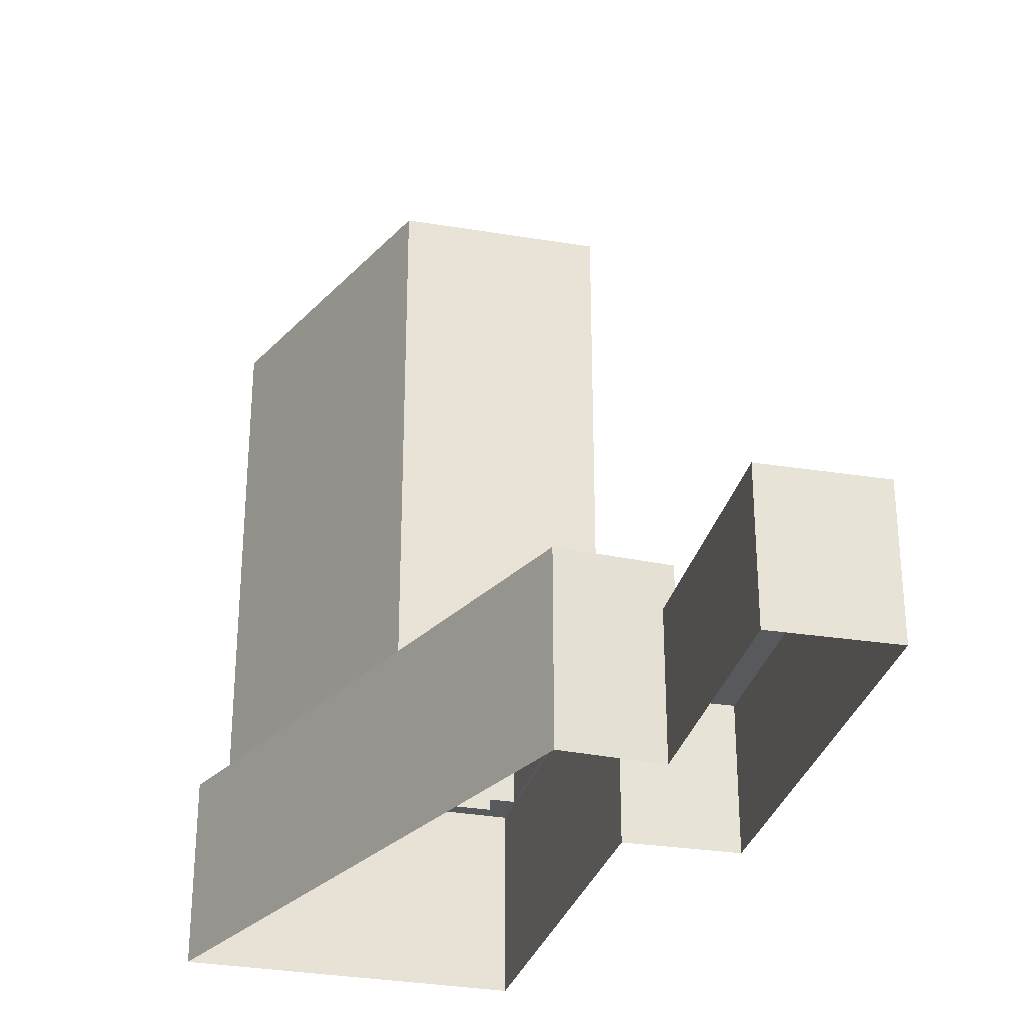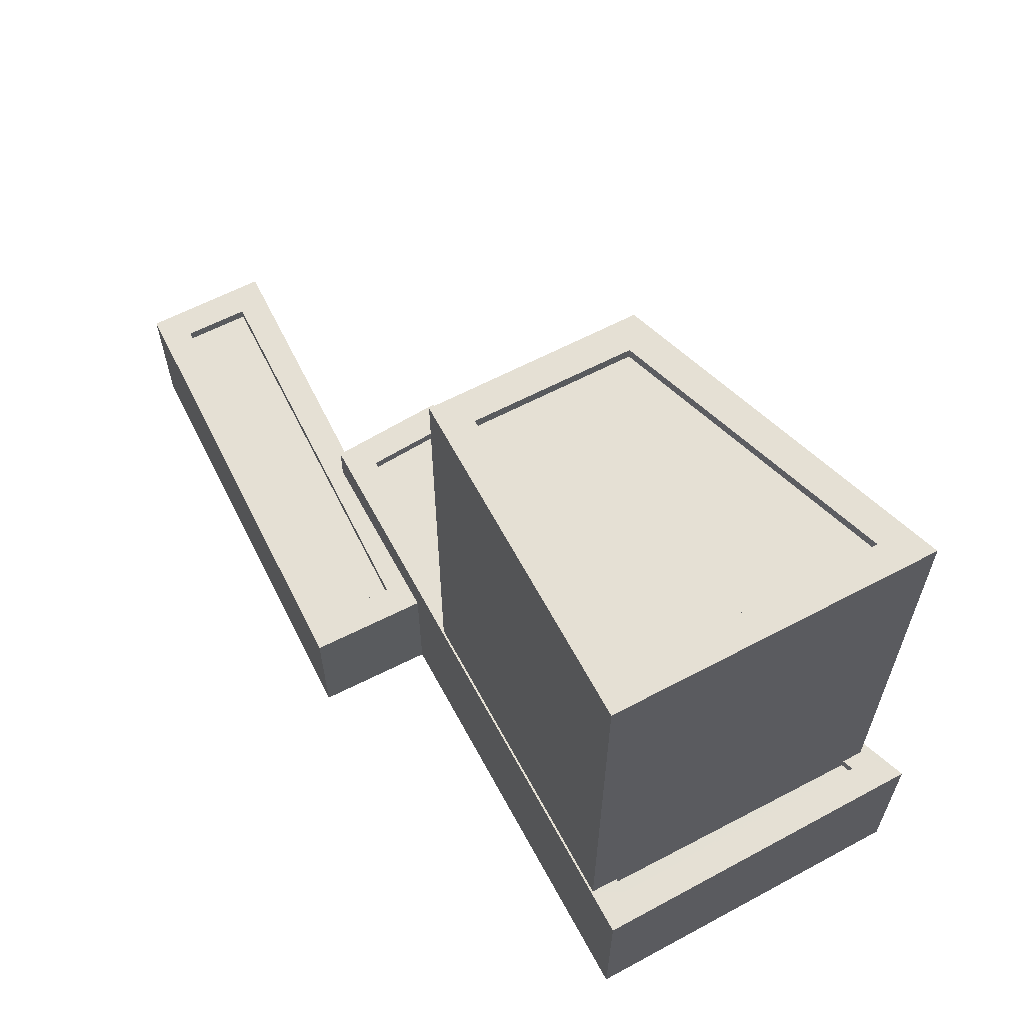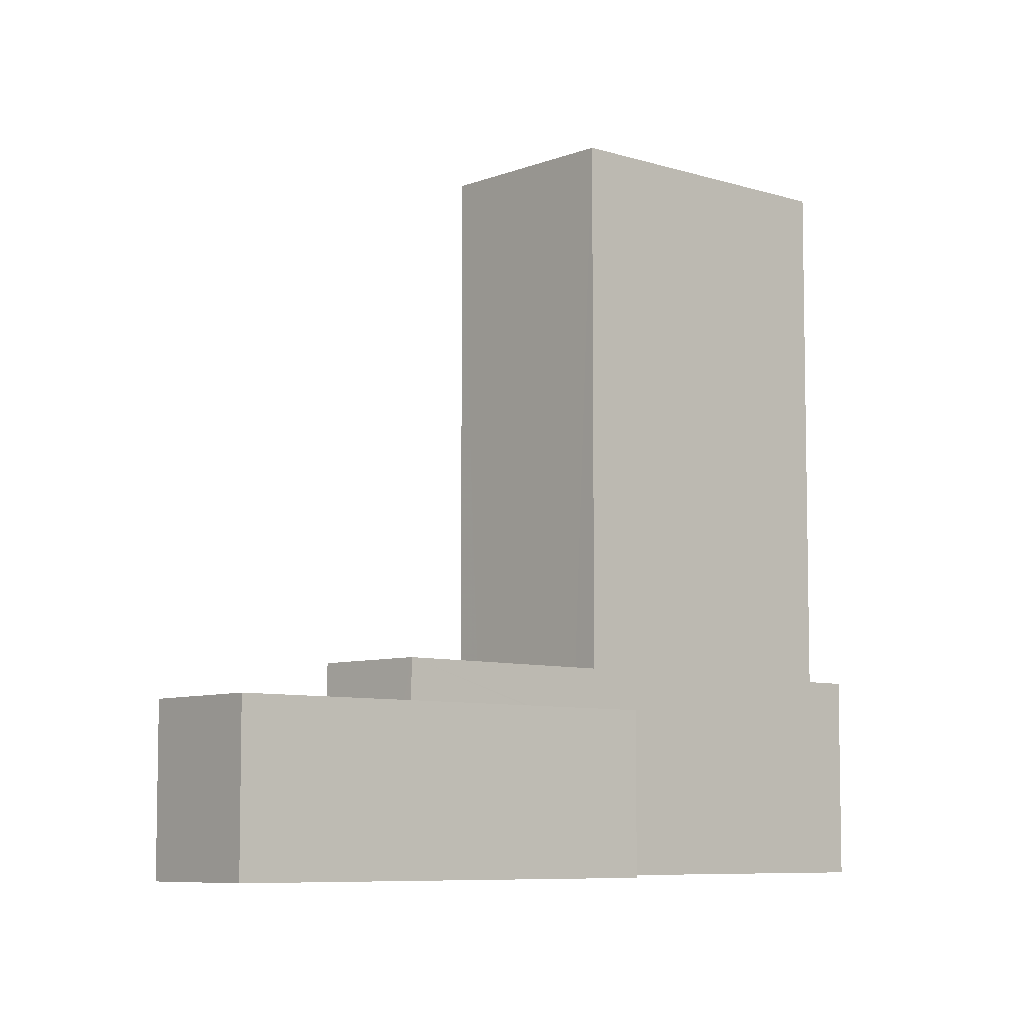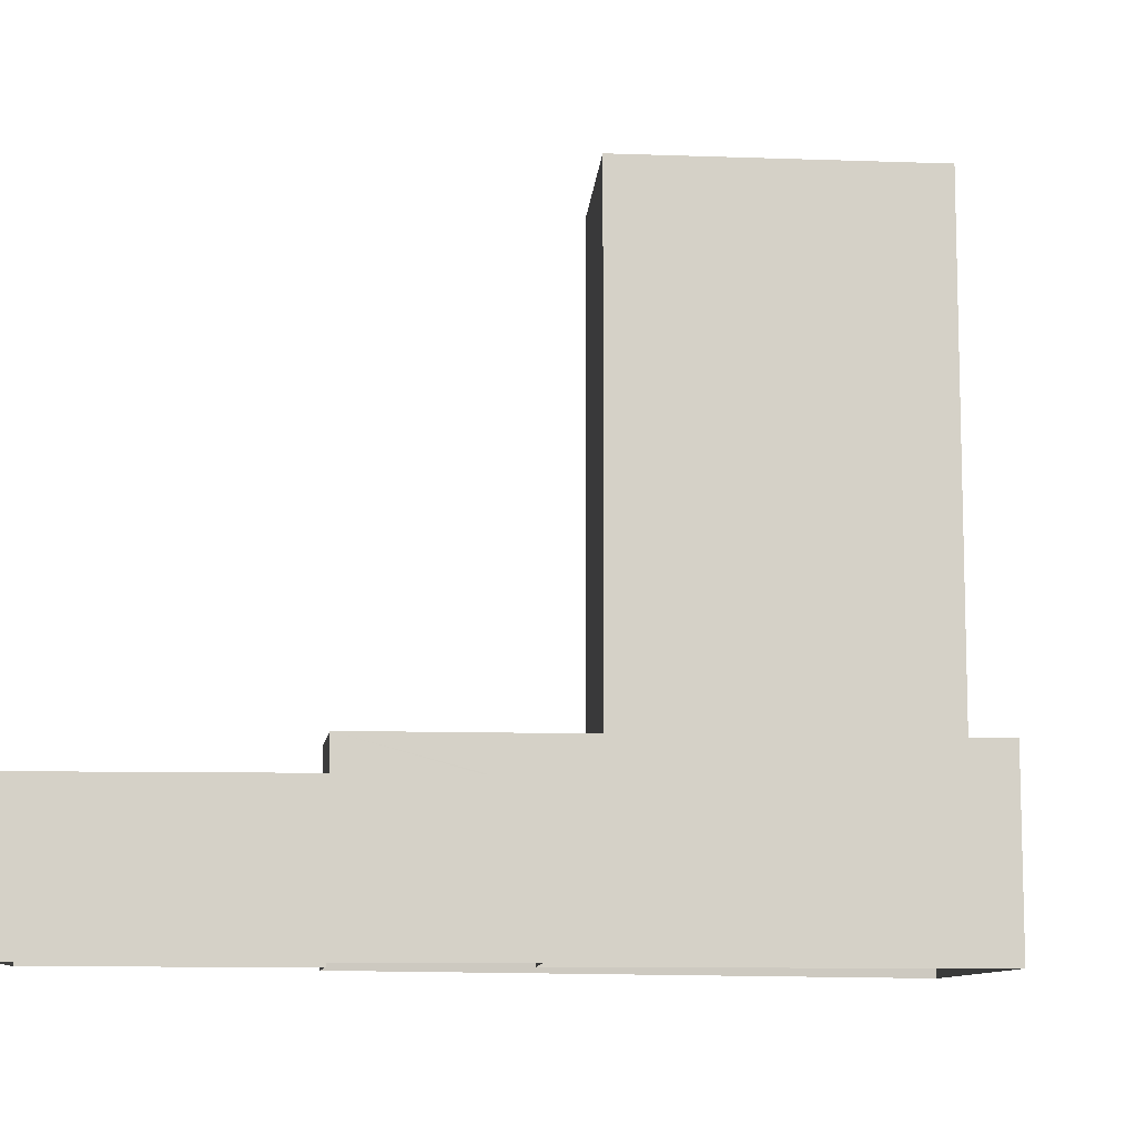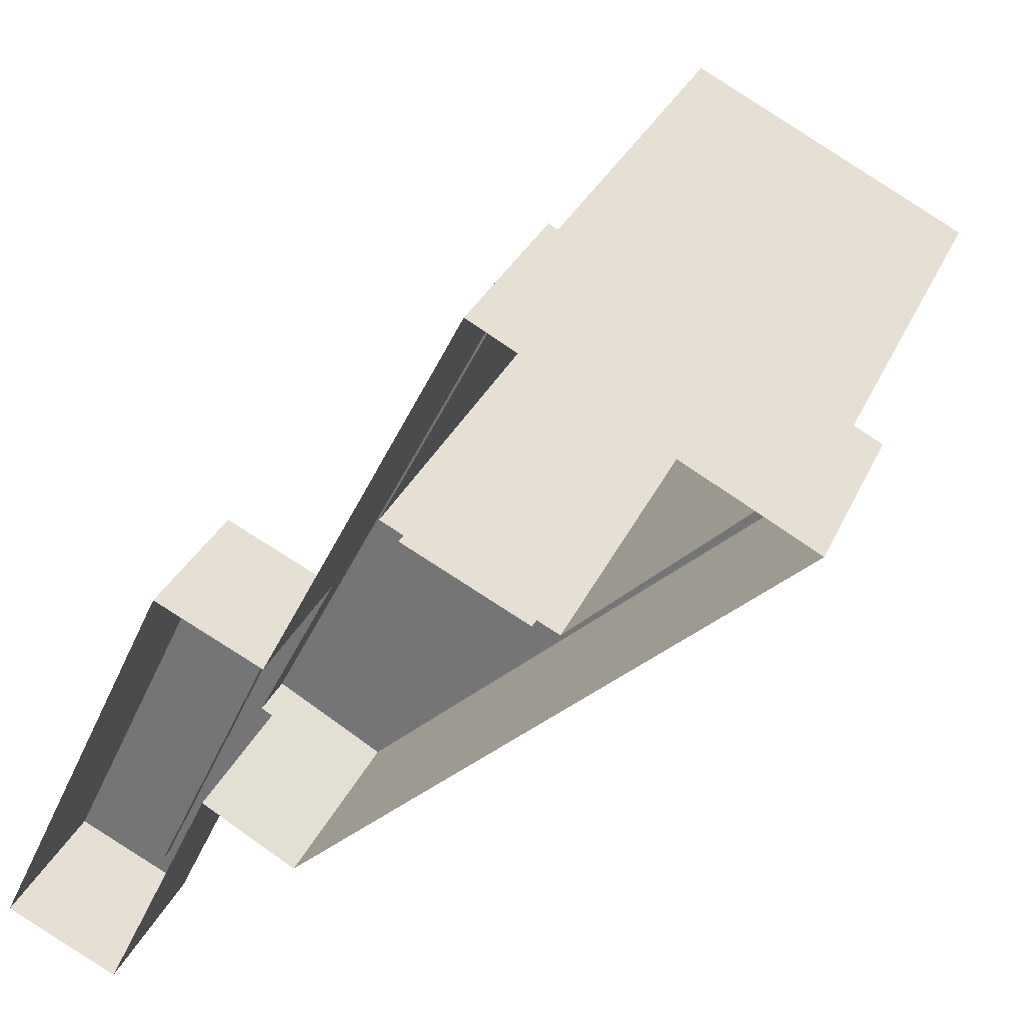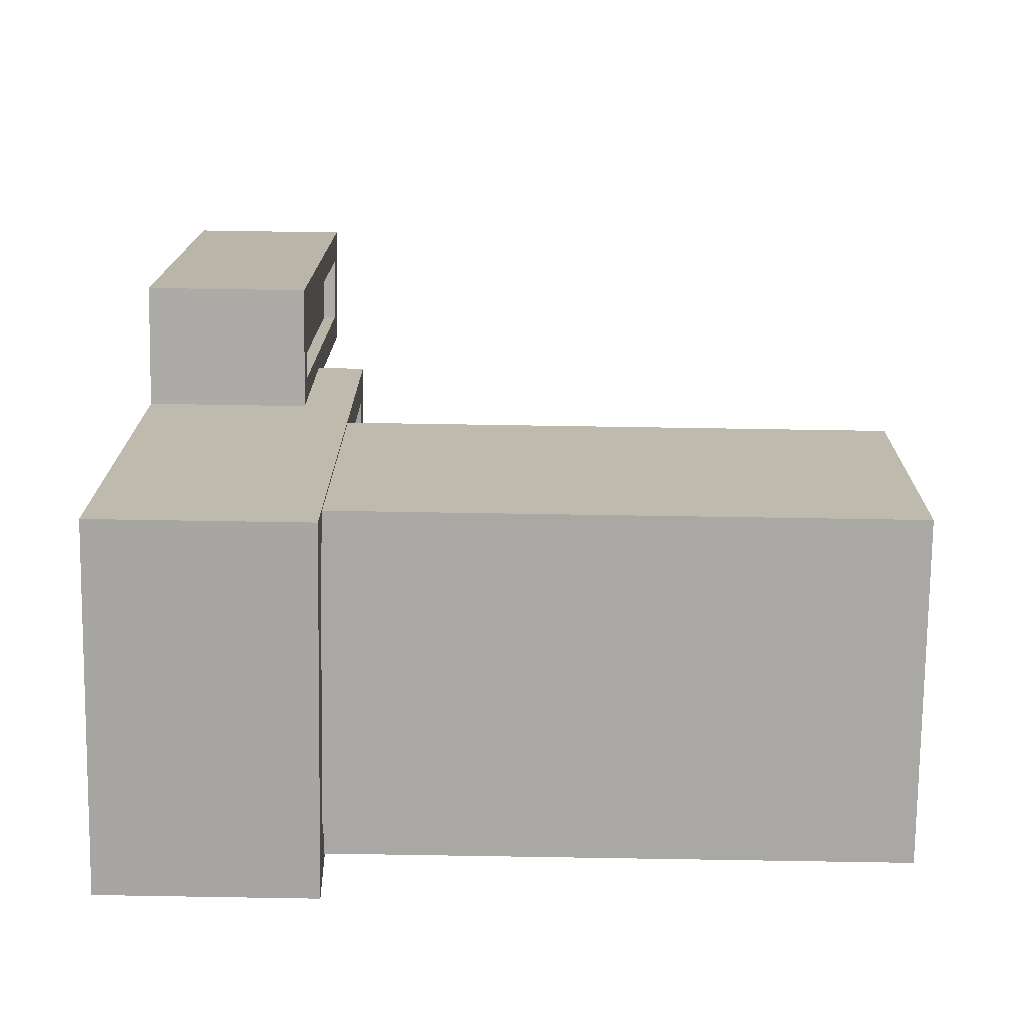
<metadata>
{"format":"obj","ext":"obj","renderer":"f3d","projection":"perspective","resolution":1024,"background":"white","views":[{"elev":-30.0,"azim":12.4,"up":"+Z"},{"elev":65.7,"azim":178.8,"up":"+Z"},{"elev":-7.3,"azim":74.6,"up":"+Z"},{"elev":-9.7,"azim":112.0,"up":"+Z"},{"elev":29.7,"azim":-159.7,"up":"+Y"},{"elev":78.2,"azim":-89.1,"up":"+Y"}]}
</metadata>
<code>
v -7983 -3.955e+04 5.292
v -7985 -3.955e+04 5.292
v -7981 -3.955e+04 5.292
v -7985 -3.955e+04 5.293
v -7997 -3.954e+04 5.292
v -7987 -3.955e+04 5.293
v -7987 -3.955e+04 5.292
v -7991 -3.954e+04 5.293
v -7983 -3.955e+04 8.199
v -7981 -3.955e+04 8.199
v -7985 -3.955e+04 8.2
v -7986 -3.955e+04 8.2
v -7983 -3.955e+04 8.449
v -7981 -3.955e+04 8.449
v -7983 -3.955e+04 8.449
v -7986 -3.955e+04 8.45
v -7987 -3.955e+04 8.45
v -7987 -3.955e+04 8.45
v -7985 -3.955e+04 8.45
v -7985 -3.955e+04 8.45
v -7981 -3.955e+04 8.449
v -7985 -3.955e+04 8.449
v -7985 -3.955e+04 8.449
v -7997 -3.954e+04 9.414
v -7996 -3.954e+04 9.414
v -7996 -3.954e+04 9.414
v -7991 -3.954e+04 9.415
v -7987 -3.955e+04 9.415
v -7985 -3.955e+04 9.414
v -7987 -3.955e+04 9.414
v -7991 -3.955e+04 9.414
v -7991 -3.954e+04 9.415
v -7990 -3.954e+04 9.415
v -7986 -3.955e+04 9.414
v -7996 -3.954e+04 9.414
v -7991 -3.954e+04 9.415
v -7991 -3.955e+04 9.414
v -7987 -3.955e+04 9.414
v -7988 -3.955e+04 9.415
v -7996 -3.954e+04 9.164
v -7991 -3.954e+04 9.165
v -7996 -3.954e+04 9.164
v -7991 -3.954e+04 9.165
v -7988 -3.955e+04 9.165
v -7987 -3.955e+04 9.164
v -7986 -3.955e+04 9.164
v -7991 -3.955e+04 9.164
v -7991 -3.955e+04 19.93
v -7991 -3.954e+04 19.93
v -7995 -3.954e+04 19.93
v -7988 -3.955e+04 19.93
v -7990 -3.954e+04 20.18
v -7996 -3.954e+04 20.18
v -7995 -3.954e+04 20.18
v -7991 -3.955e+04 20.18
v -7987 -3.955e+04 20.18
v -7988 -3.955e+04 20.18
v -7991 -3.954e+04 20.18
v -7991 -3.955e+04 20.18
f 1 2 3
f 3 2 4
f 5 6 7
f 8 6 5
f 4 2 6
f 6 2 7
f 9 10 11
f 12 9 11
f 13 14 15
f 16 17 18
f 19 17 20
f 14 19 20
f 16 20 17
f 15 14 21
f 20 21 14
f 22 23 15
f 18 22 16
f 23 13 15
f 16 22 15
f 24 25 26
f 27 28 29
f 24 30 31
f 27 32 33
f 29 34 30
f 26 25 35
f 32 36 33
f 37 31 38
f 25 24 31
f 34 38 30
f 28 39 34
f 27 33 28
f 29 28 34
f 31 30 38
f 40 41 42
f 40 43 41
f 44 45 46
f 44 47 45
f 26 32 27
f 24 26 27
f 48 49 50
f 48 51 49
f 52 53 54
f 55 56 57
f 55 54 53
f 52 54 58
f 59 55 57
f 54 55 59
f 57 56 52
f 58 57 52
f 16 12 11
f 20 16 11
f 20 11 10
f 21 20 10
f 15 10 9
f 15 21 10
f 15 9 12
f 16 15 12
f 14 3 4
f 19 14 4
f 13 1 3
f 14 13 3
f 2 13 23
f 2 1 13
f 17 19 4
f 6 17 4
f 29 22 18
f 29 17 27
f 17 8 27
f 17 6 8
f 29 18 17
f 24 27 8
f 5 24 8
f 22 29 23
f 2 23 7
f 7 23 30
f 23 29 30
f 30 24 5
f 7 30 5
f 40 42 26
f 35 40 26
f 26 42 41
f 32 26 41
f 43 32 41
f 43 36 32
f 47 38 45
f 47 37 38
f 39 46 34
f 39 44 46
f 38 46 45
f 38 34 46
f 43 40 36
f 33 36 52
f 52 36 53
f 53 35 25
f 36 40 35
f 53 36 35
f 54 48 50
f 54 59 48
f 54 50 49
f 58 54 49
f 58 49 51
f 57 58 51
f 57 51 48
f 59 57 48
f 33 52 56
f 28 33 56
f 47 44 37
f 31 37 55
f 55 39 56
f 56 39 28
f 37 44 39
f 55 37 39
f 25 55 53
f 25 31 55

</code>
